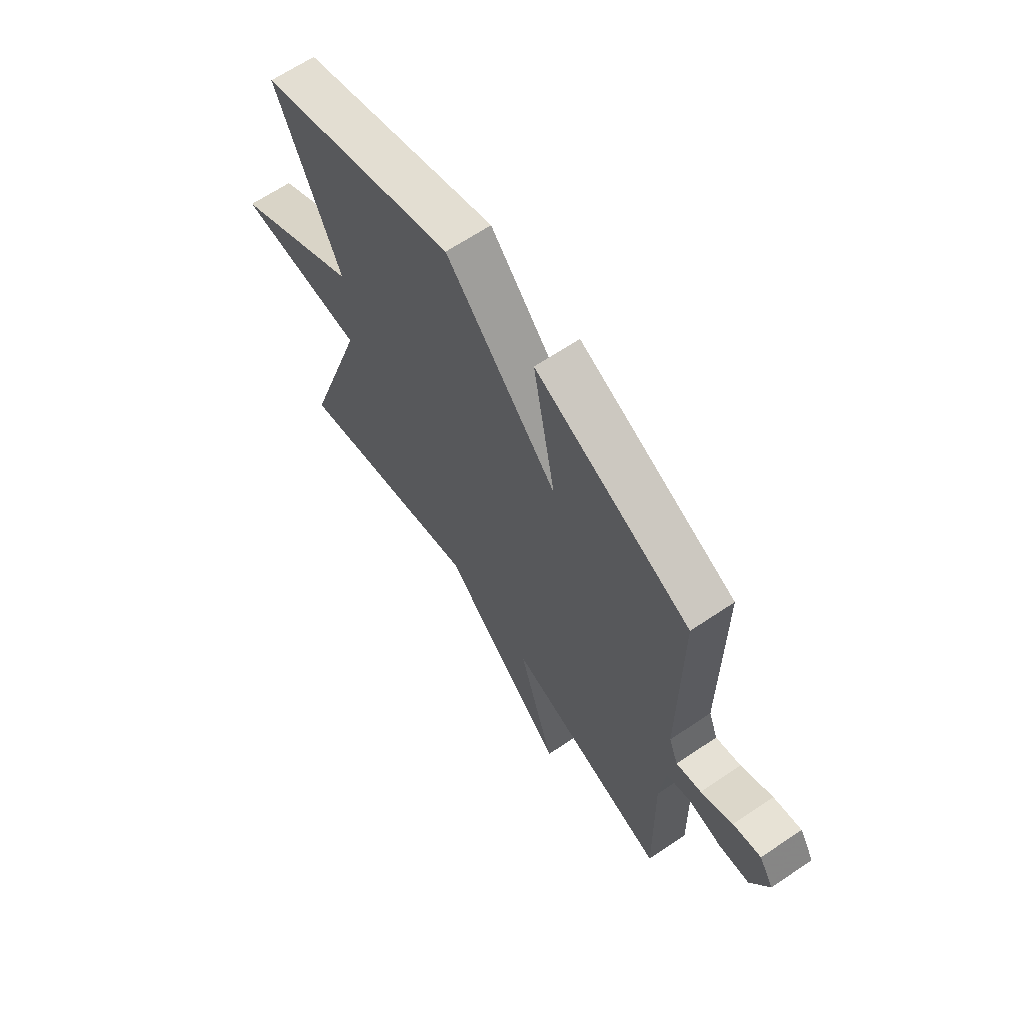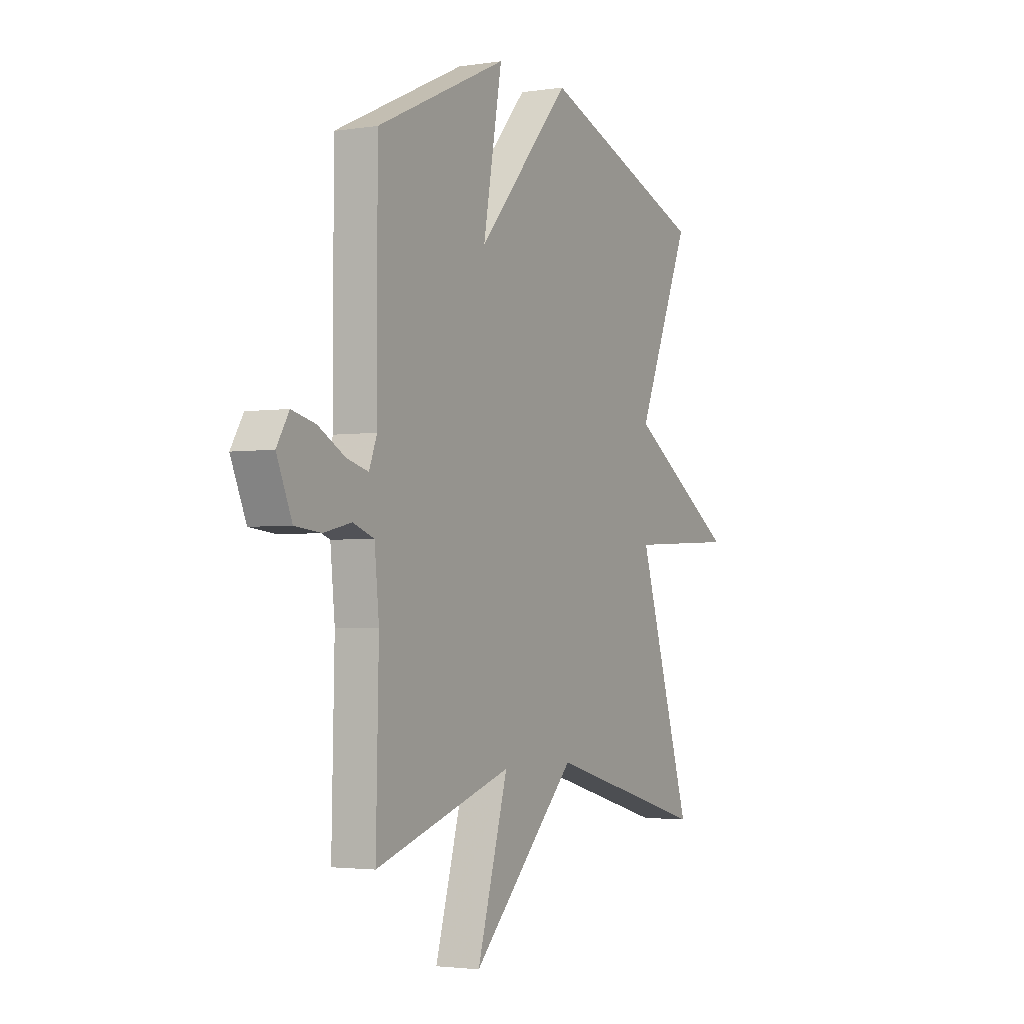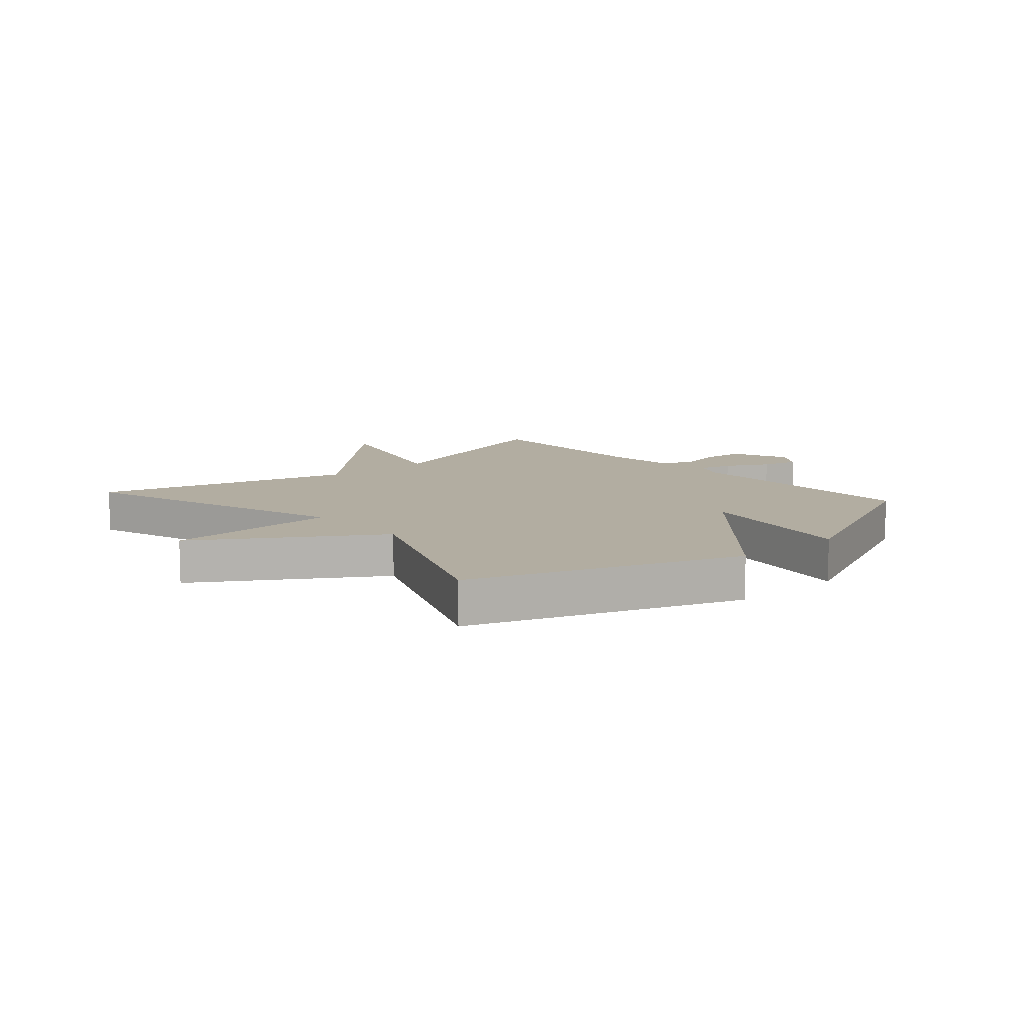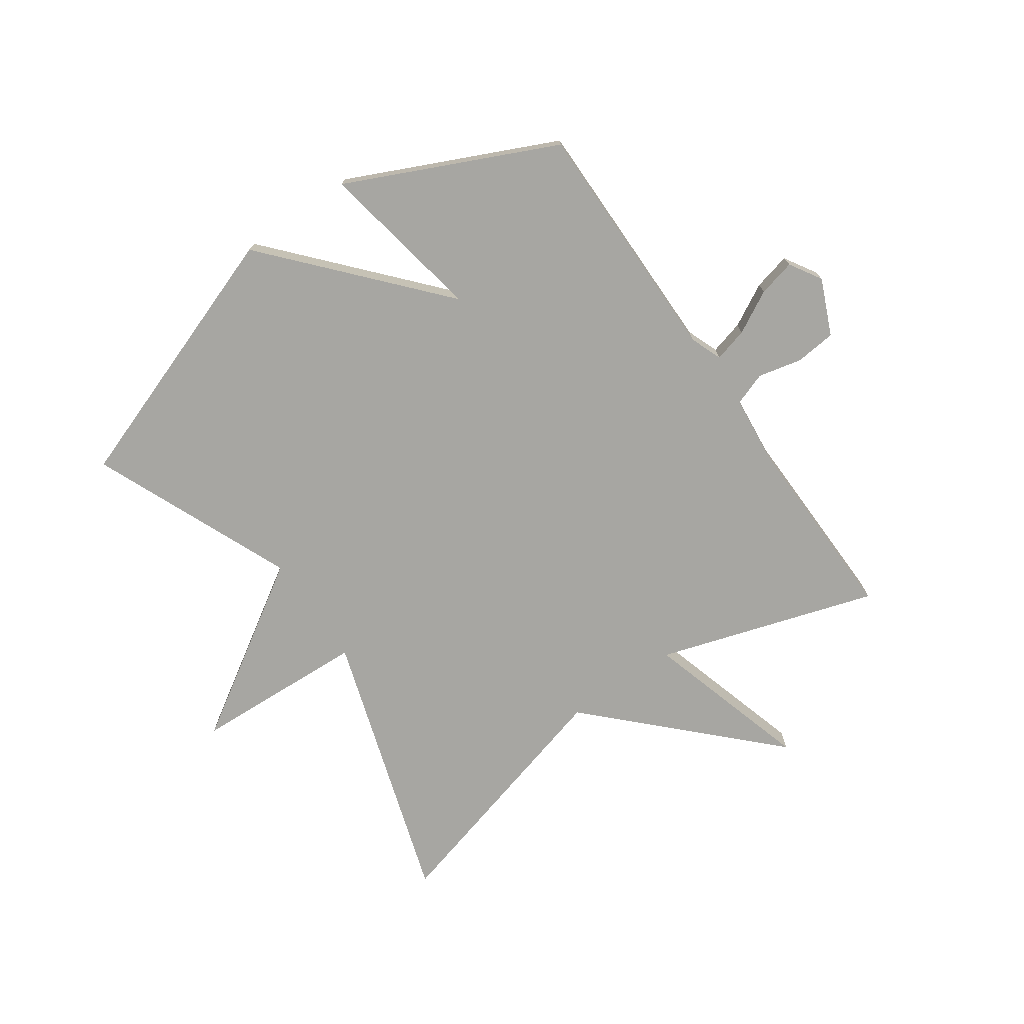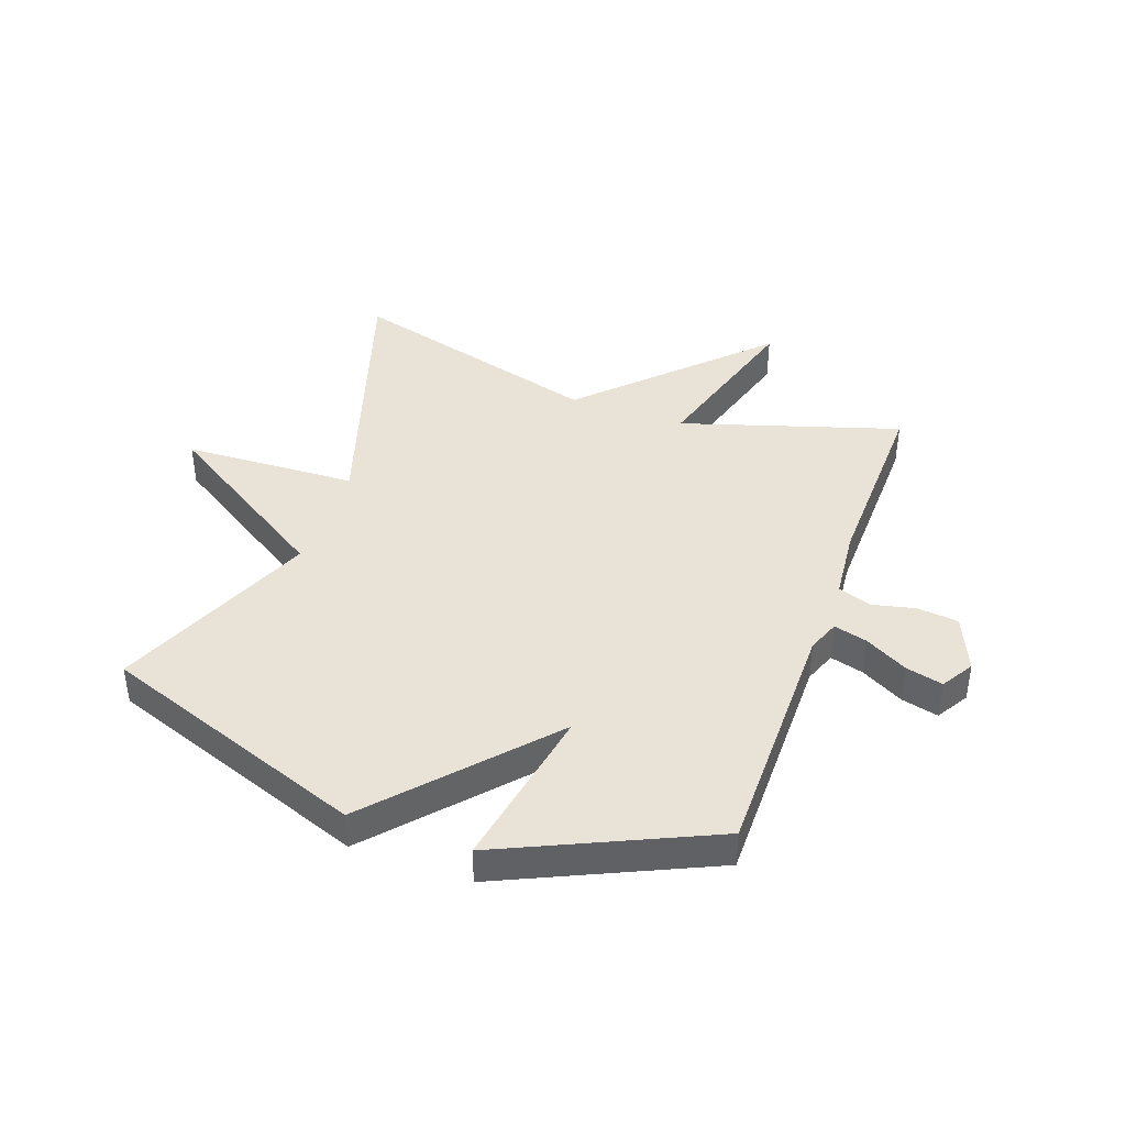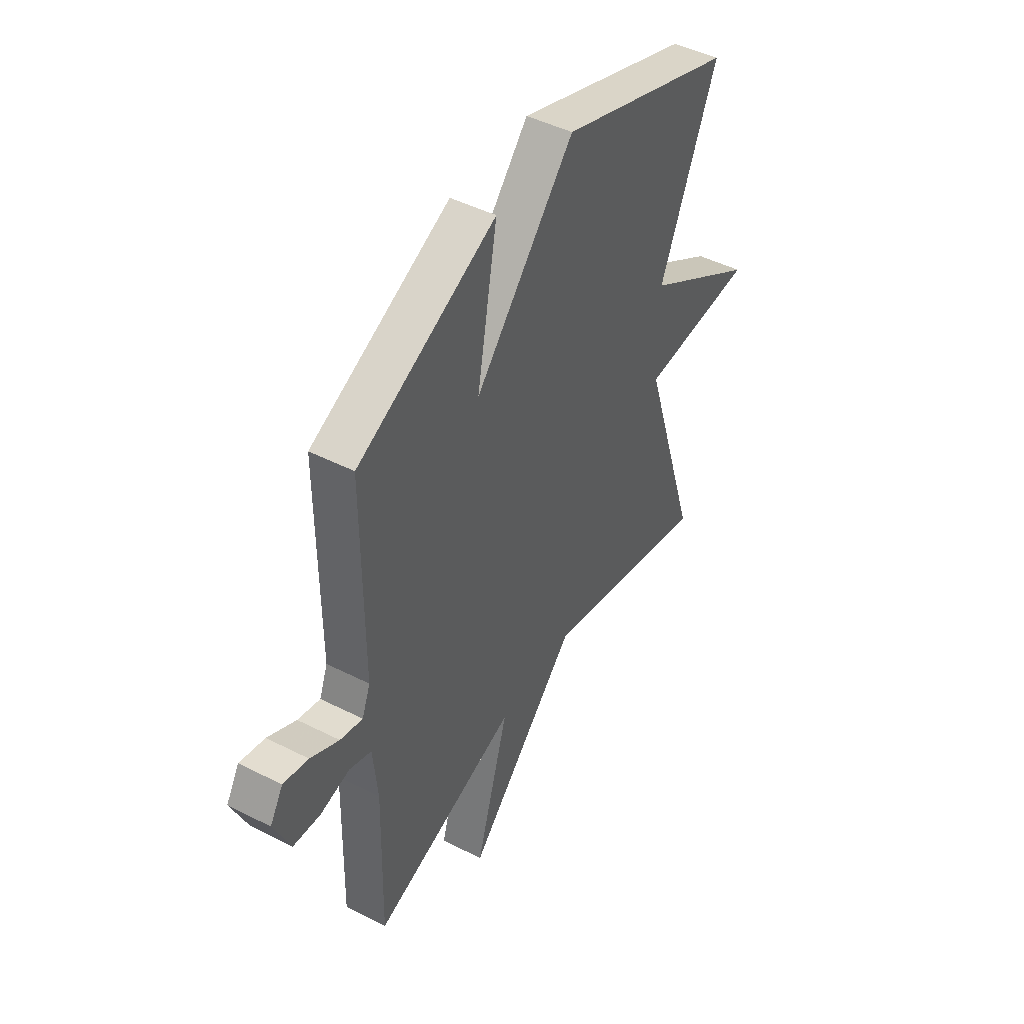
<metadata>
{"format":"obj","ext":"obj","renderer":"f3d","projection":"perspective","resolution":1024,"background":"white","views":[{"elev":65.5,"azim":55.9,"up":"+Z"},{"elev":-2.8,"azim":118.1,"up":"+Z"},{"elev":10.5,"azim":-41.4,"up":"+Y"},{"elev":-74.0,"azim":34.8,"up":"+Y"},{"elev":41.9,"azim":19.8,"up":"+Y"},{"elev":46.4,"azim":120.1,"up":"+Z"}]}
</metadata>
<code>
v -0.5 0.07 -0.5
v -0.355 0.07 -0.04
v -0.648 0.07 -0.026
v -0.355 0.07 0.16
v -0.5 0.07 0.5
v -0.051 0.07 0.661
v 0.2 0.07 0.38
v 0.149 0.07 0.661
v 0.5 0.07 0.5
v 0.499 0.07 0.084
v 0.52 0.07 0.03
v 0.577 0.07 0.045
v 0.649 0.07 0.084
v 0.712 0.07 0.099
v 0.745 0.07 0.045
v 0.704 0.07 -0.049
v 0.635 0.07 -0.056
v 0.561 0.07 -0.039
v 0.505 0.07 -0.059
v 0.493 0.07 -0.178
v 0.5 0.07 -0.5
v 0.132 0.07 -0.384
v 0.215 0.07 -0.666
v -0.068 0.07 -0.384
v -0.5 0 -0.5
v -0.355 0 -0.04
v -0.648 0 -0.026
v -0.355 0 0.16
v -0.5 0 0.5
v -0.051 0 0.661
v 0.2 0 0.38
v 0.149 0 0.661
v 0.5 0 0.5
v 0.499 0 0.084
v 0.52 0 0.03
v 0.577 0 0.045
v 0.649 0 0.084
v 0.712 0 0.099
v 0.745 0 0.045
v 0.704 0 -0.049
v 0.635 0 -0.056
v 0.561 0 -0.039
v 0.505 0 -0.059
v 0.493 0 -0.178
v 0.5 0 -0.5
v 0.132 0 -0.384
v 0.215 0 -0.666
v -0.068 0 -0.384
f 22 23 24
f 20 21 22
f 19 20 22 24
f 16 17 18
f 15 16 18
f 14 15 18
f 13 14 18
f 12 13 18
f 11 12 18 19
f 24 1 2
f 19 24 2
f 11 19 2
f 10 11 2
f 7 8 9 10
f 4 5 6 7
f 4 7 10
f 3 4 10
f 2 3 10
f 48 47 46
f 46 45 44
f 48 46 44 43
f 42 41 40
f 42 40 39
f 42 39 38
f 42 38 37
f 42 37 36
f 43 42 36 35
f 26 25 48
f 26 48 43
f 26 43 35
f 26 35 34
f 34 33 32 31
f 31 30 29 28
f 34 31 28
f 34 28 27
f 34 27 26
f 1 25 26 2
f 2 26 27 3
f 3 27 28 4
f 4 28 29 5
f 5 29 30 6
f 6 30 31 7
f 7 31 32 8
f 8 32 33 9
f 9 33 34 10
f 10 34 35 11
f 11 35 36 12
f 12 36 37 13
f 13 37 38 14
f 14 38 39 15
f 15 39 40 16
f 16 40 41 17
f 17 41 42 18
f 18 42 43 19
f 19 43 44 20
f 20 44 45 21
f 21 45 46 22
f 22 46 47 23
f 23 47 48 24
f 24 48 25 1

</code>
